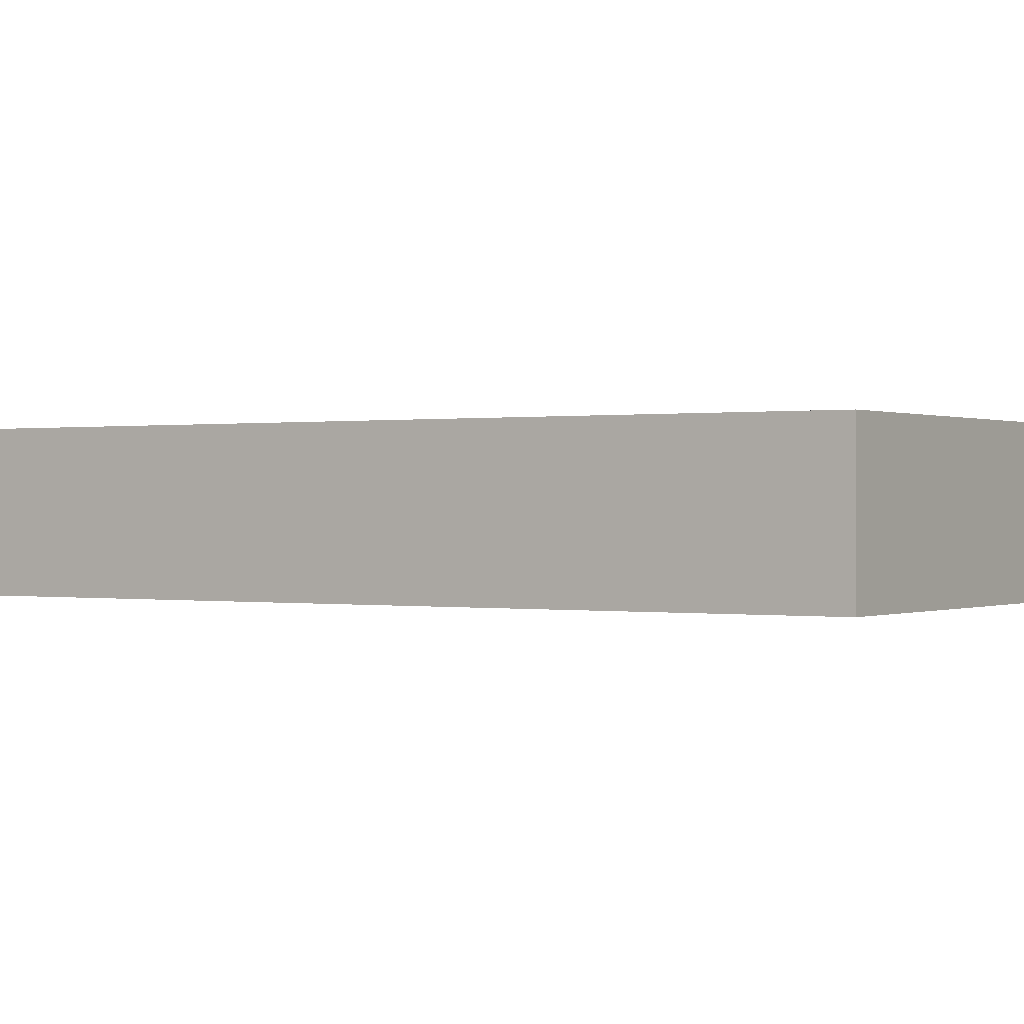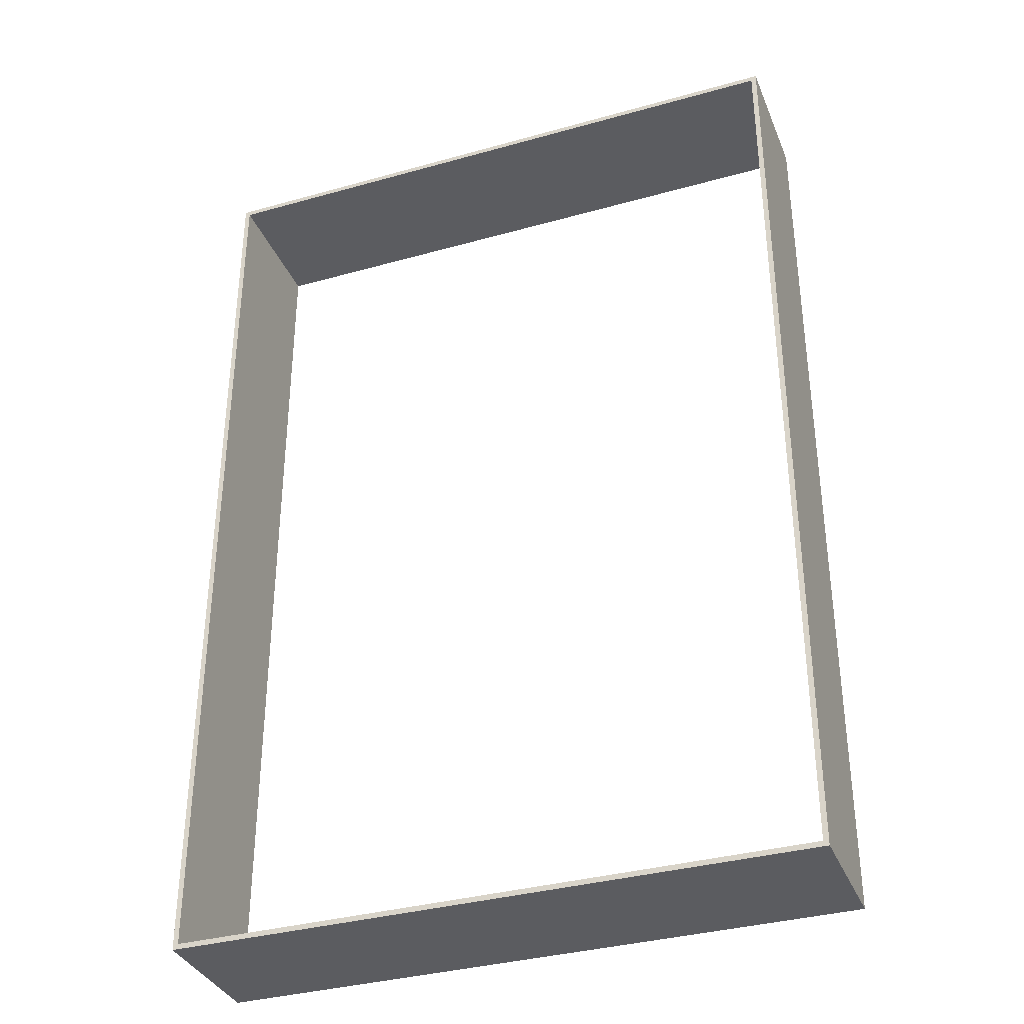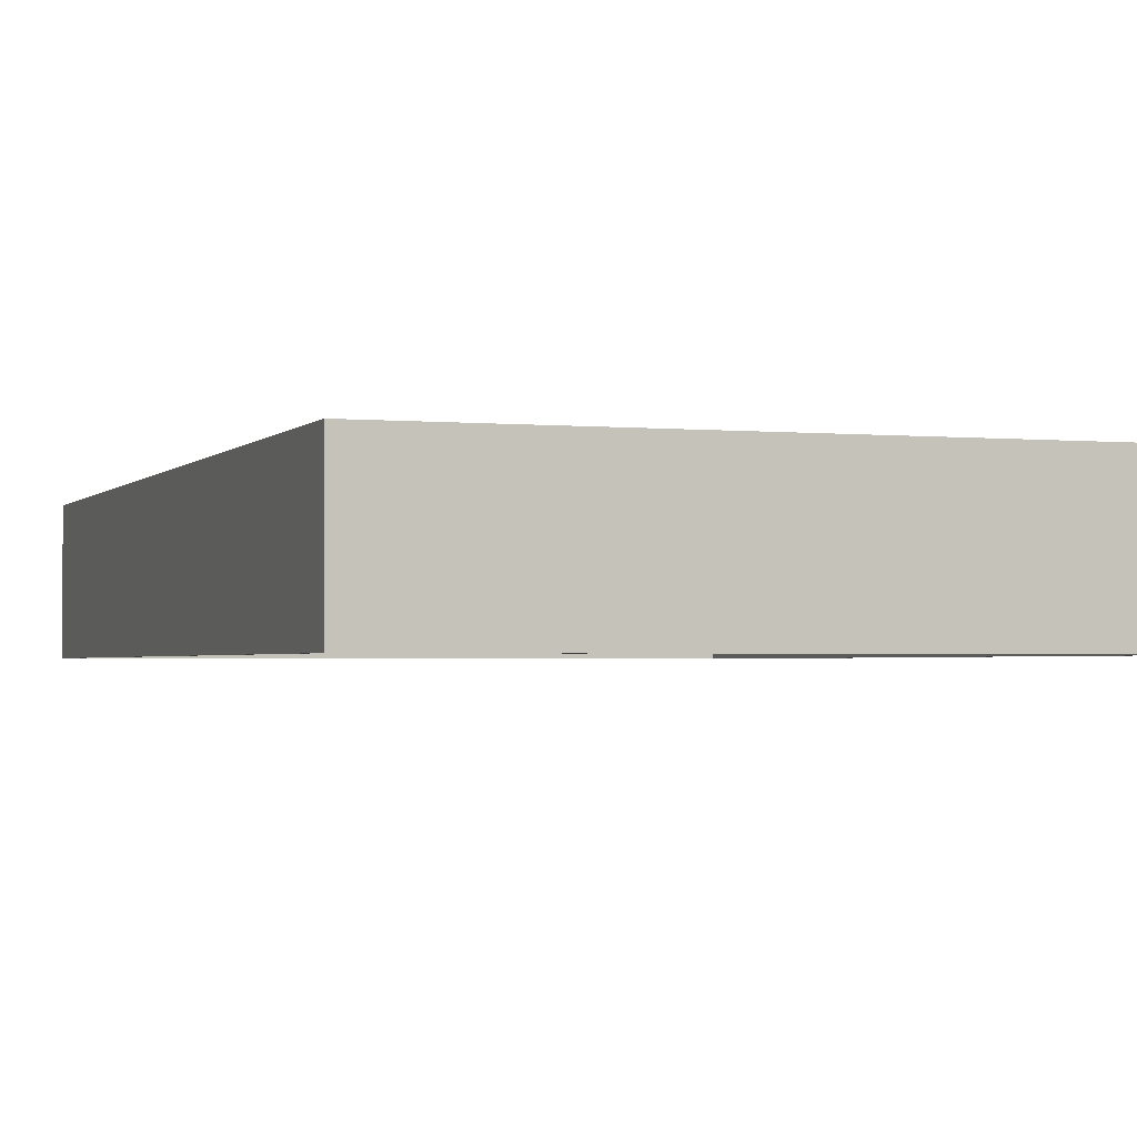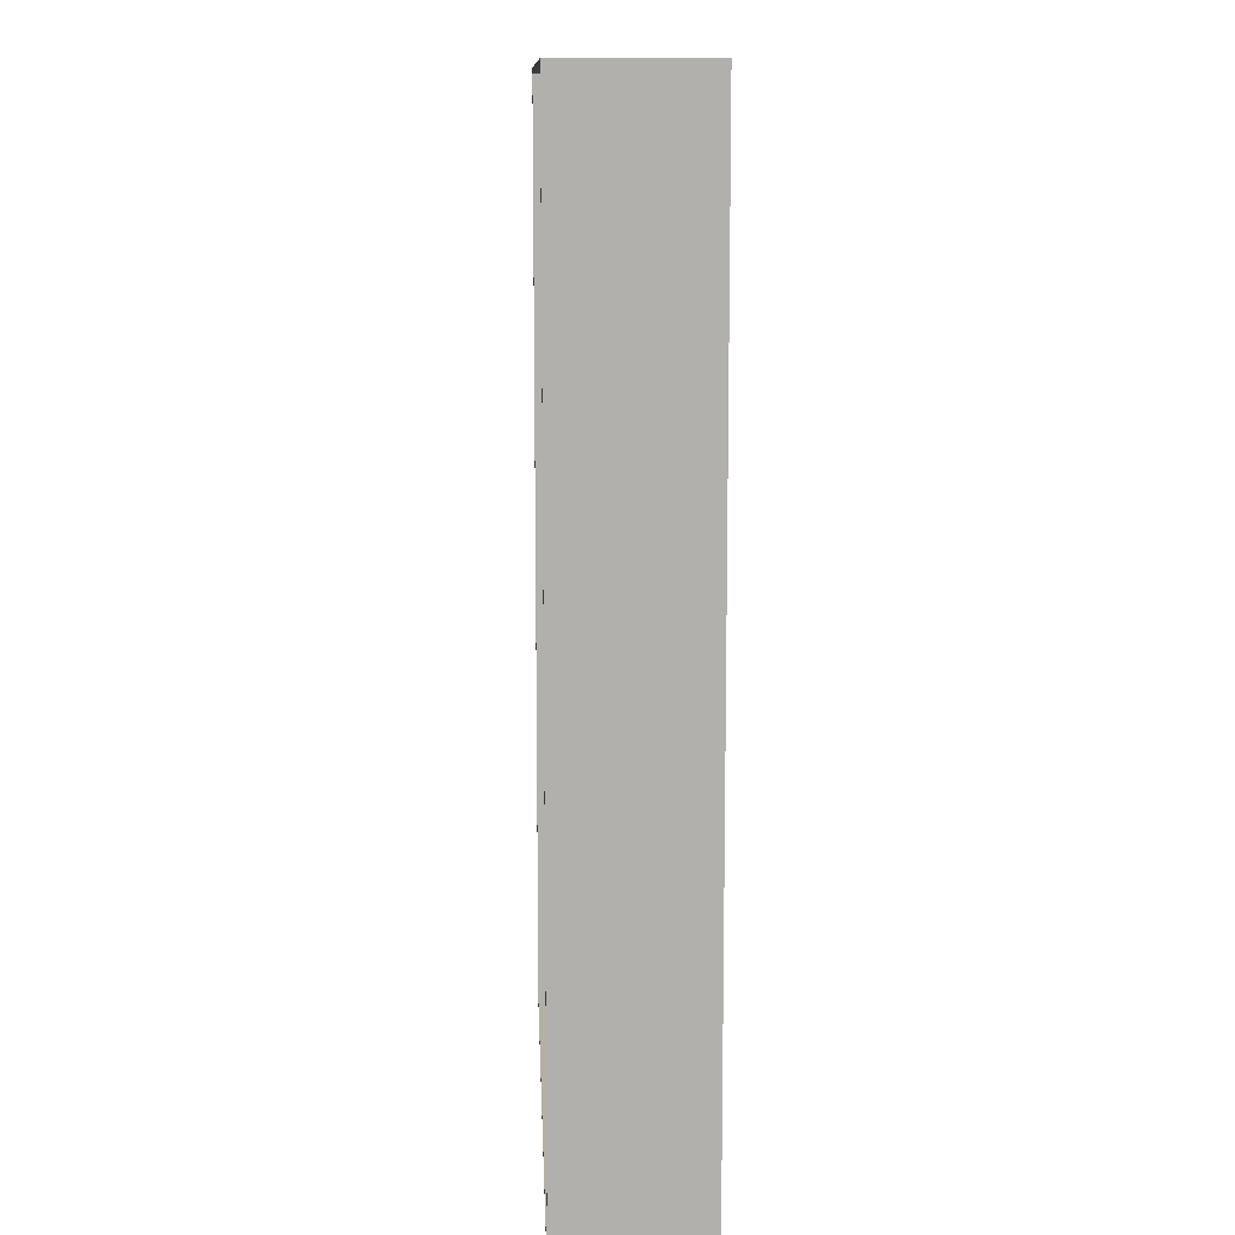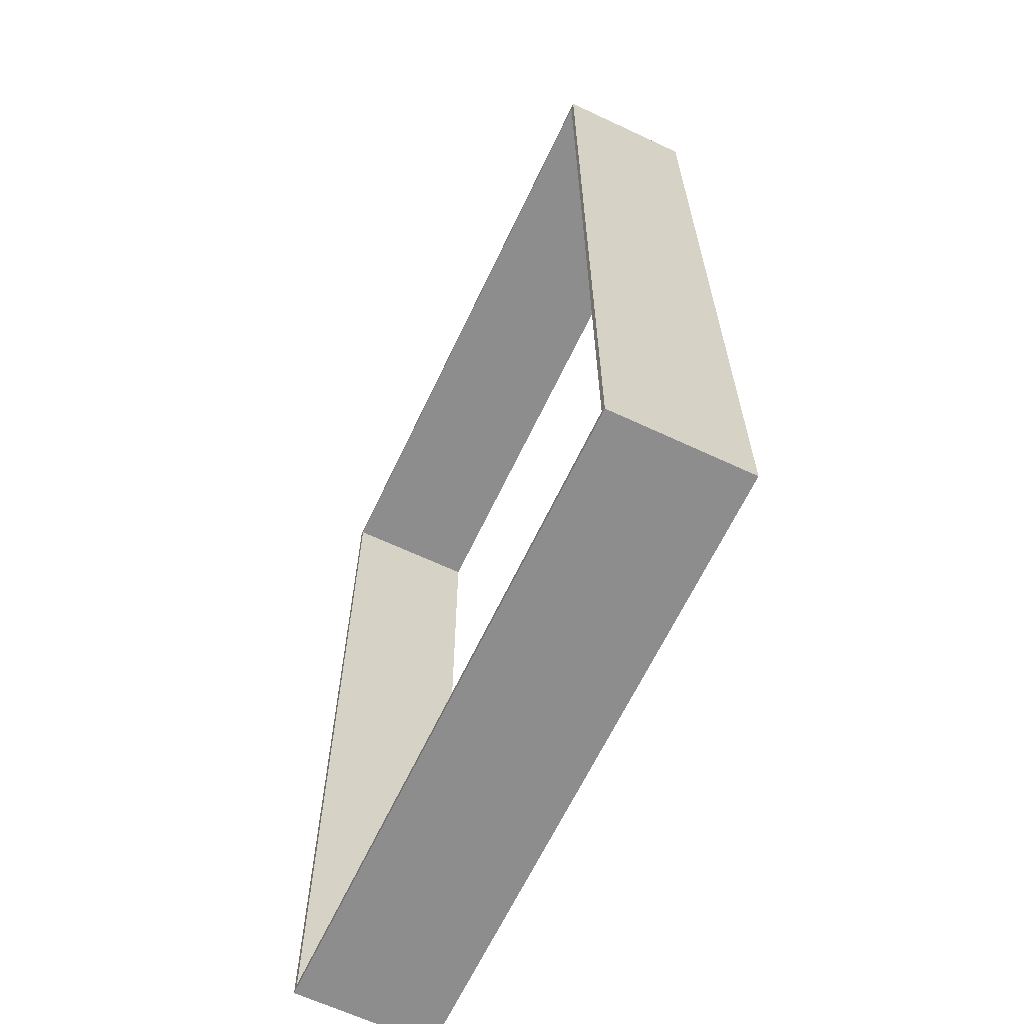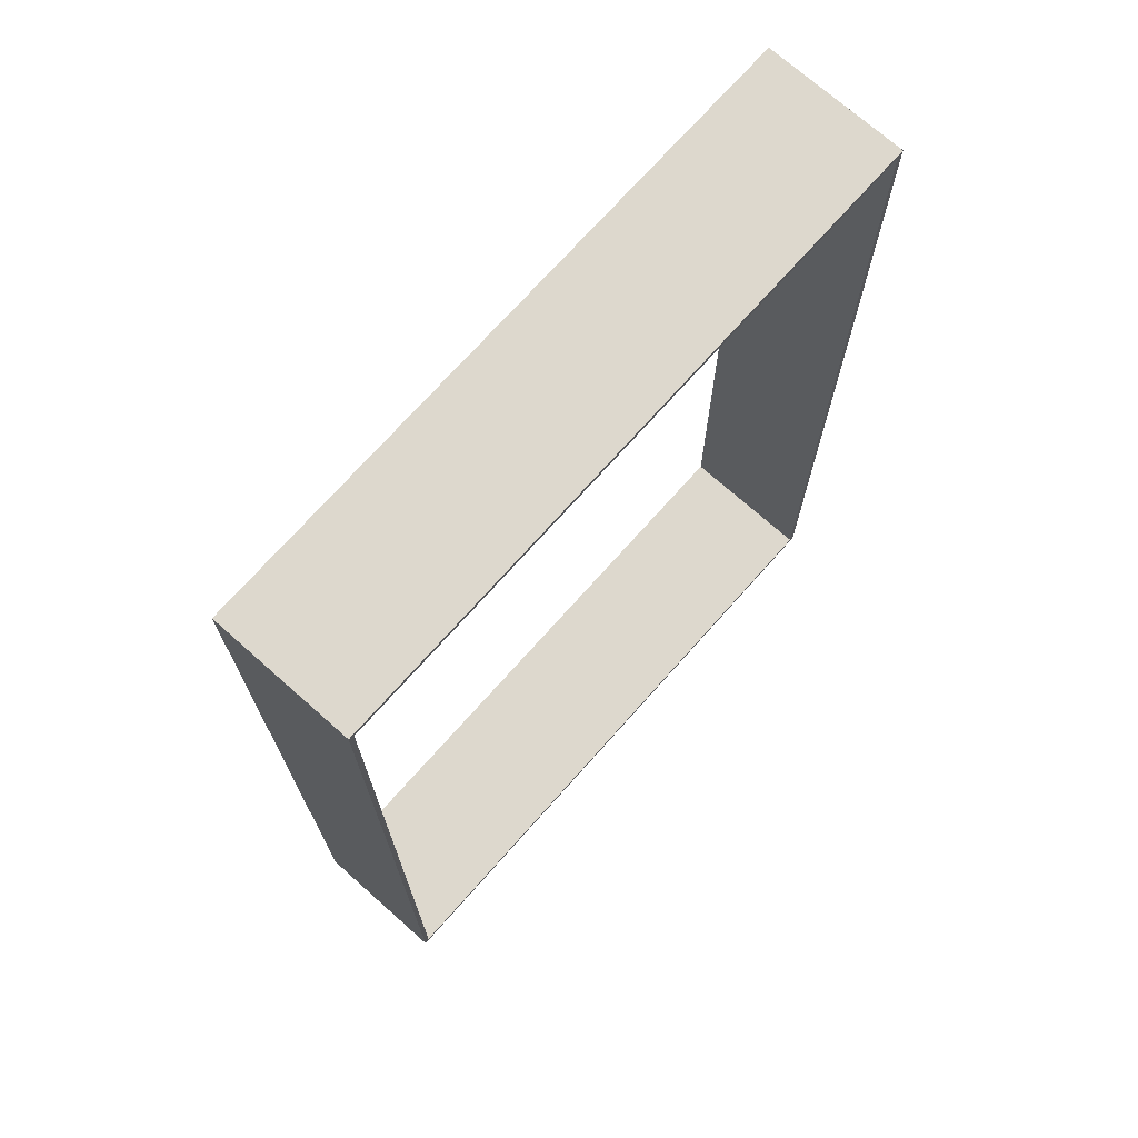
<metadata>
{"format":"obj","ext":"obj","renderer":"f3d","projection":"perspective","resolution":1024,"background":"white","views":[{"elev":0.1,"azim":-57.2,"up":"+Y"},{"elev":-35.3,"azim":20.4,"up":"+Z"},{"elev":-2.0,"azim":-19.2,"up":"+Y"},{"elev":11.6,"azim":87.6,"up":"+Z"},{"elev":-64.6,"azim":64.7,"up":"+Z"},{"elev":72.1,"azim":-48.4,"up":"+Z"}]}
</metadata>
<code>
g walls_Mesh
v -7.291 -1.627 -9.355
v -7.291 0.9623 -9.355
v -7.291 -1.627 -9.455
v -7.291 0.9623 -9.455
v 4.45 -1.627 -9.355
v 4.45 0.9623 -9.355
v 4.45 -1.627 -9.455
v 4.45 0.9623 -9.455
v -7.391 -1.627 -9.455
v -7.391 -1.627 -9.355
v -7.391 0.9623 -9.355
v -7.391 0.9623 -9.455
v 4.55 0.9623 -9.455
v 4.55 -1.627 -9.455
v 4.55 -1.627 -9.355
v 4.55 0.9623 -9.355
v -7.291 -1.627 8.337
v -7.291 0.9623 8.337
v 4.45 0.9623 8.337
v 4.45 -1.627 8.337
v -7.391 -1.627 8.337
v -7.391 0.9623 8.337
v 4.55 0.9623 8.337
v 4.55 -1.627 8.337
v -7.291 -1.627 8.437
v -7.291 0.9623 8.437
v 4.45 0.9623 8.437
v 4.45 -1.627 8.437
v -7.391 -1.627 8.437
v -7.391 0.9623 8.437
v 4.55 0.9623 8.437
v 4.55 -1.627 8.437
f 3 12 4
f 4 7 3
f 6 13 8
f 6 1 5
f 7 1 3
f 4 6 8
f 11 9 10
f 2 17 1
f 4 11 2
f 1 9 3
f 13 15 14
f 8 14 7
f 16 24 15
f 7 15 5
f 17 29 21
f 19 31 23
f 1 21 10
f 6 23 16
f 10 22 11
f 5 19 6
f 11 18 2
f 15 20 5
f 26 29 25
f 28 31 27
f 21 30 22
f 27 25 28
f 24 28 20
f 23 32 24
f 22 26 18
f 28 17 20
f 19 26 27
f 20 18 19
f 3 9 12
f 4 8 7
f 6 16 13
f 6 2 1
f 7 5 1
f 4 2 6
f 11 12 9
f 2 18 17
f 4 12 11
f 1 10 9
f 13 16 15
f 8 13 14
f 16 23 24
f 7 14 15
f 17 25 29
f 19 27 31
f 1 17 21
f 6 19 23
f 10 21 22
f 5 20 19
f 11 22 18
f 15 24 20
f 26 30 29
f 28 32 31
f 21 29 30
f 27 26 25
f 24 32 28
f 23 31 32
f 22 30 26
f 28 25 17
f 19 18 26
f 20 17 18

</code>
